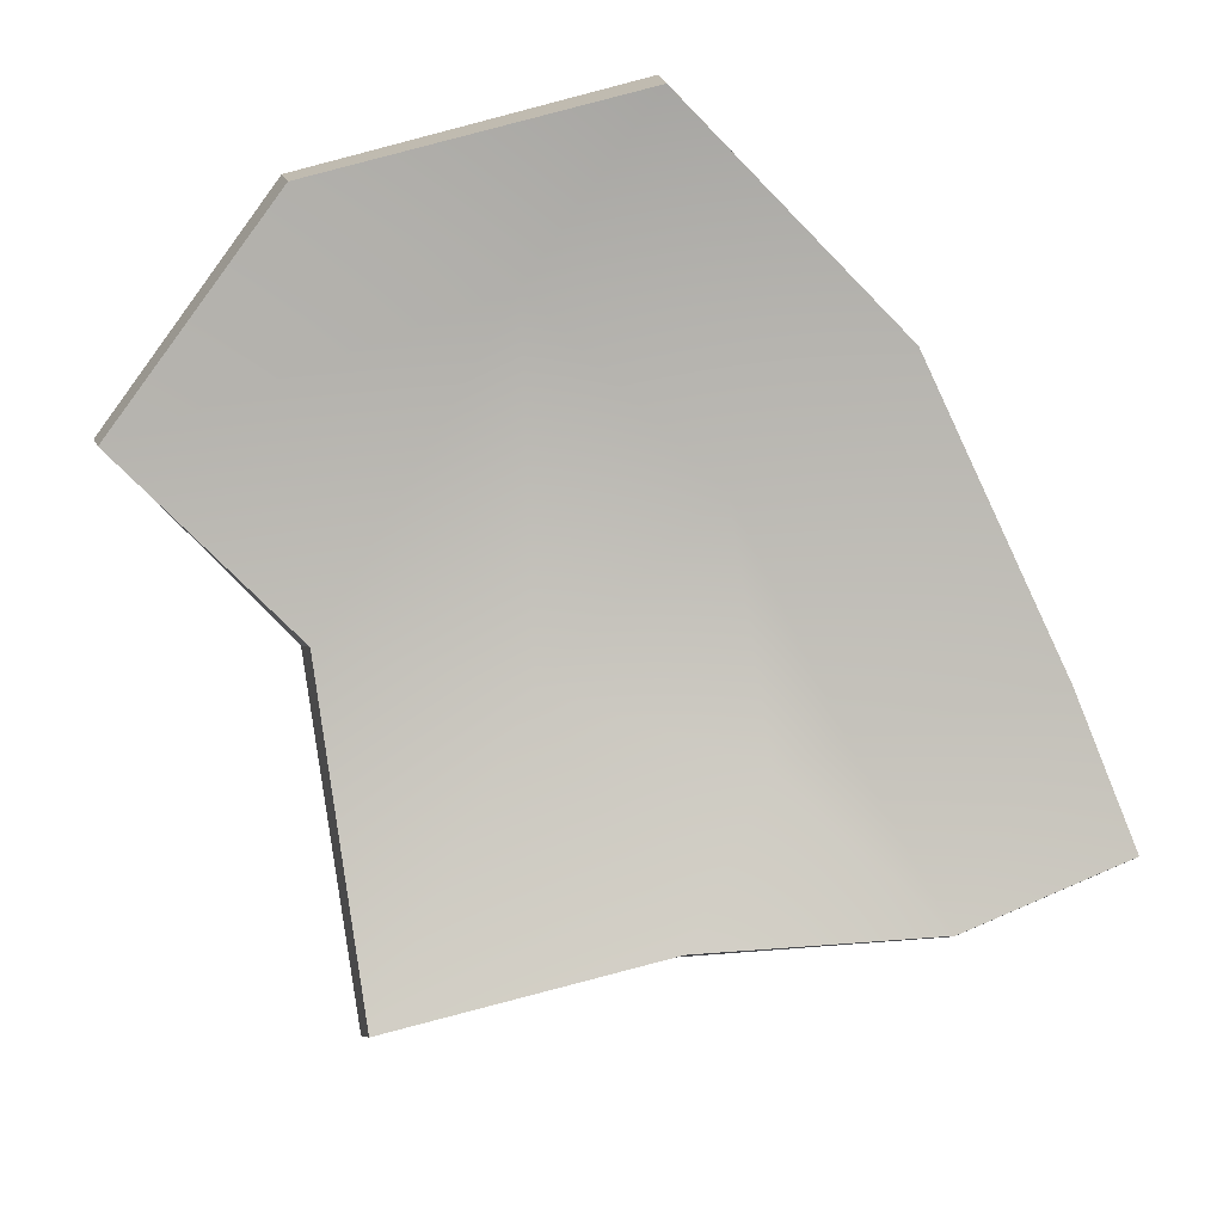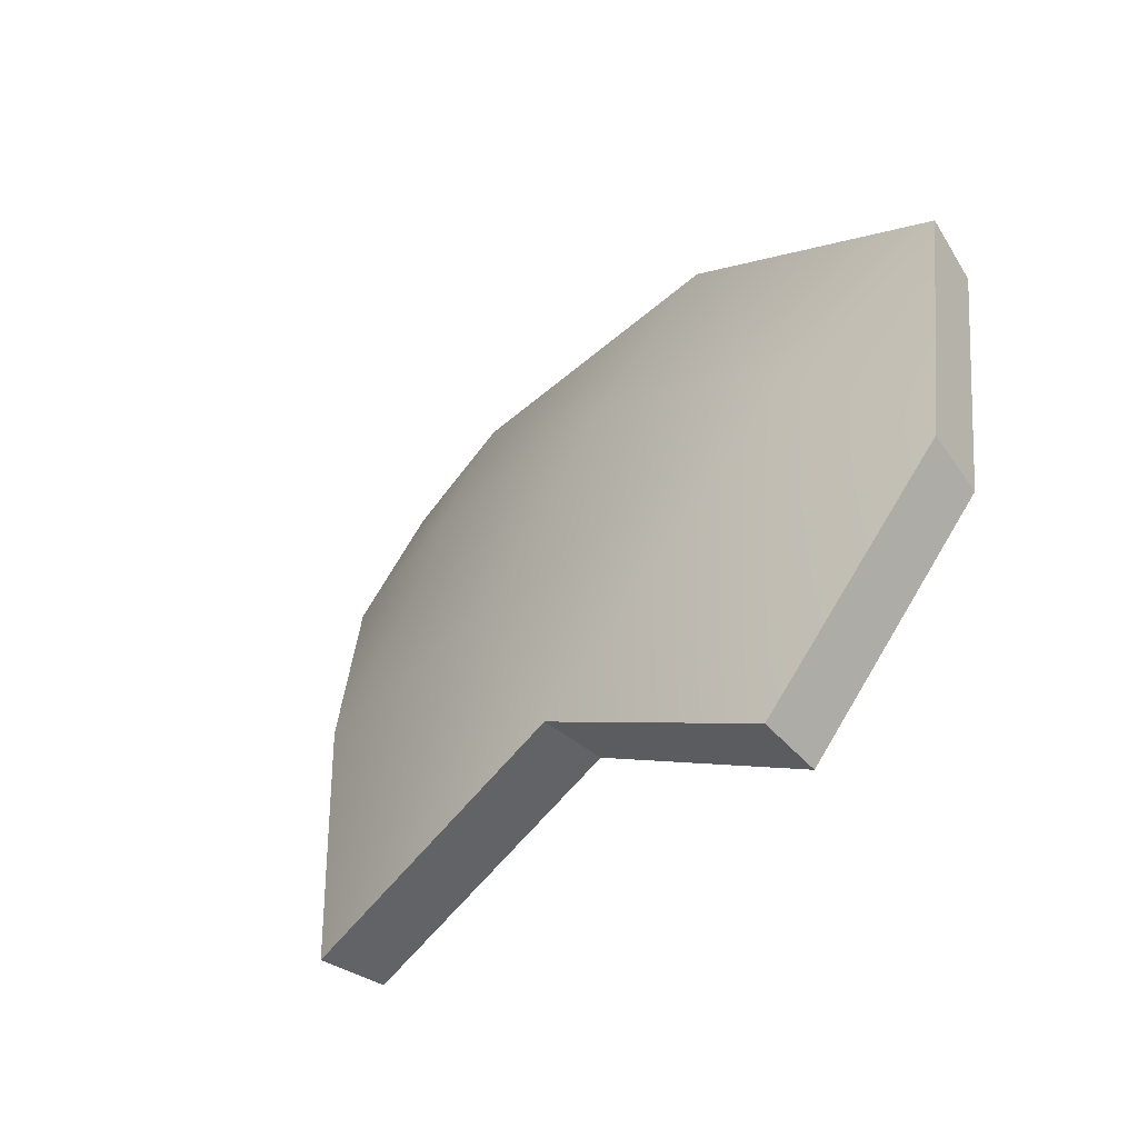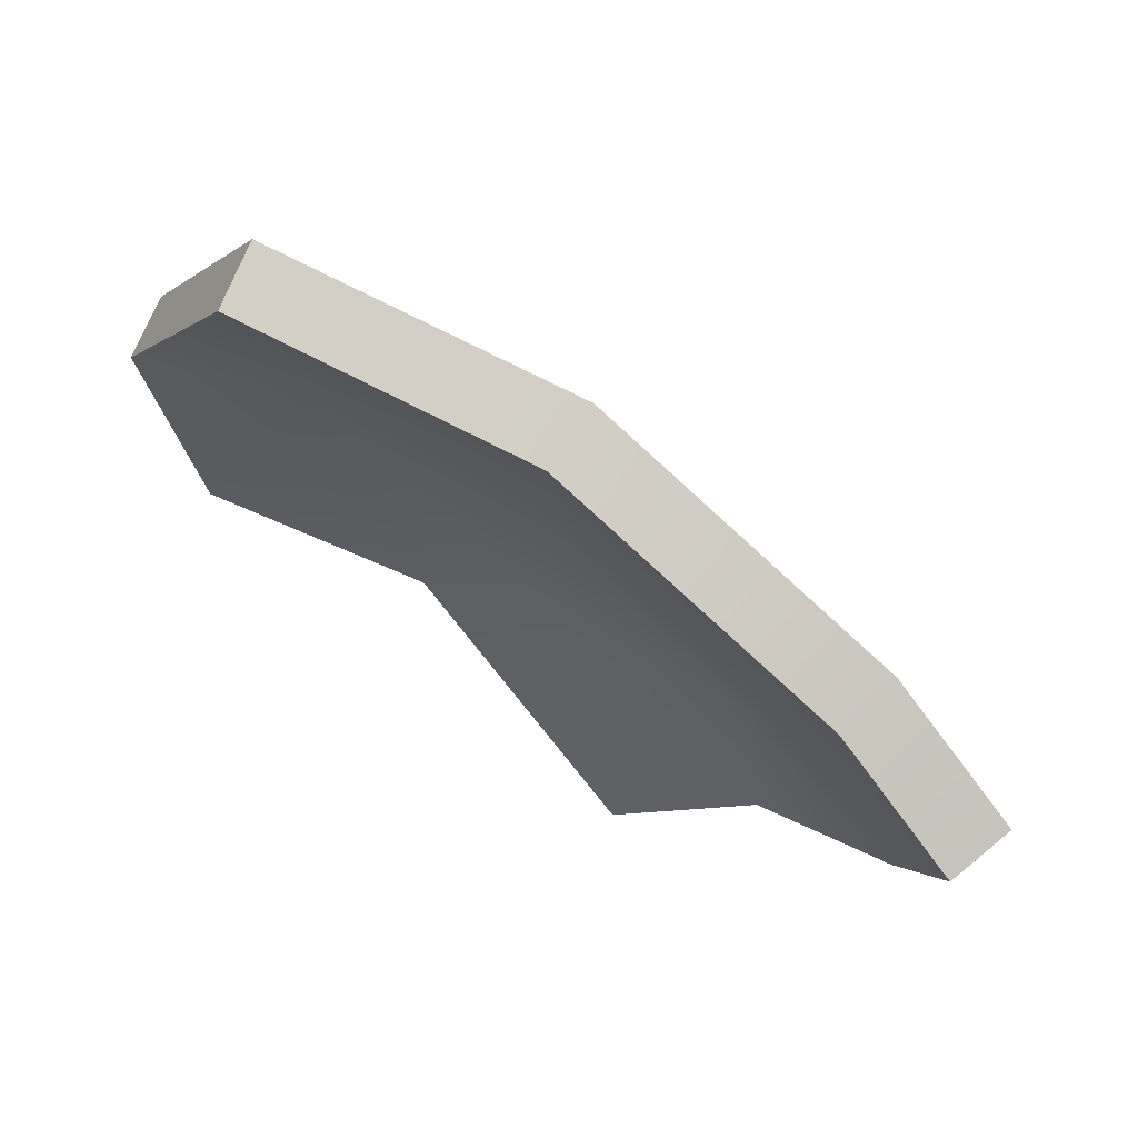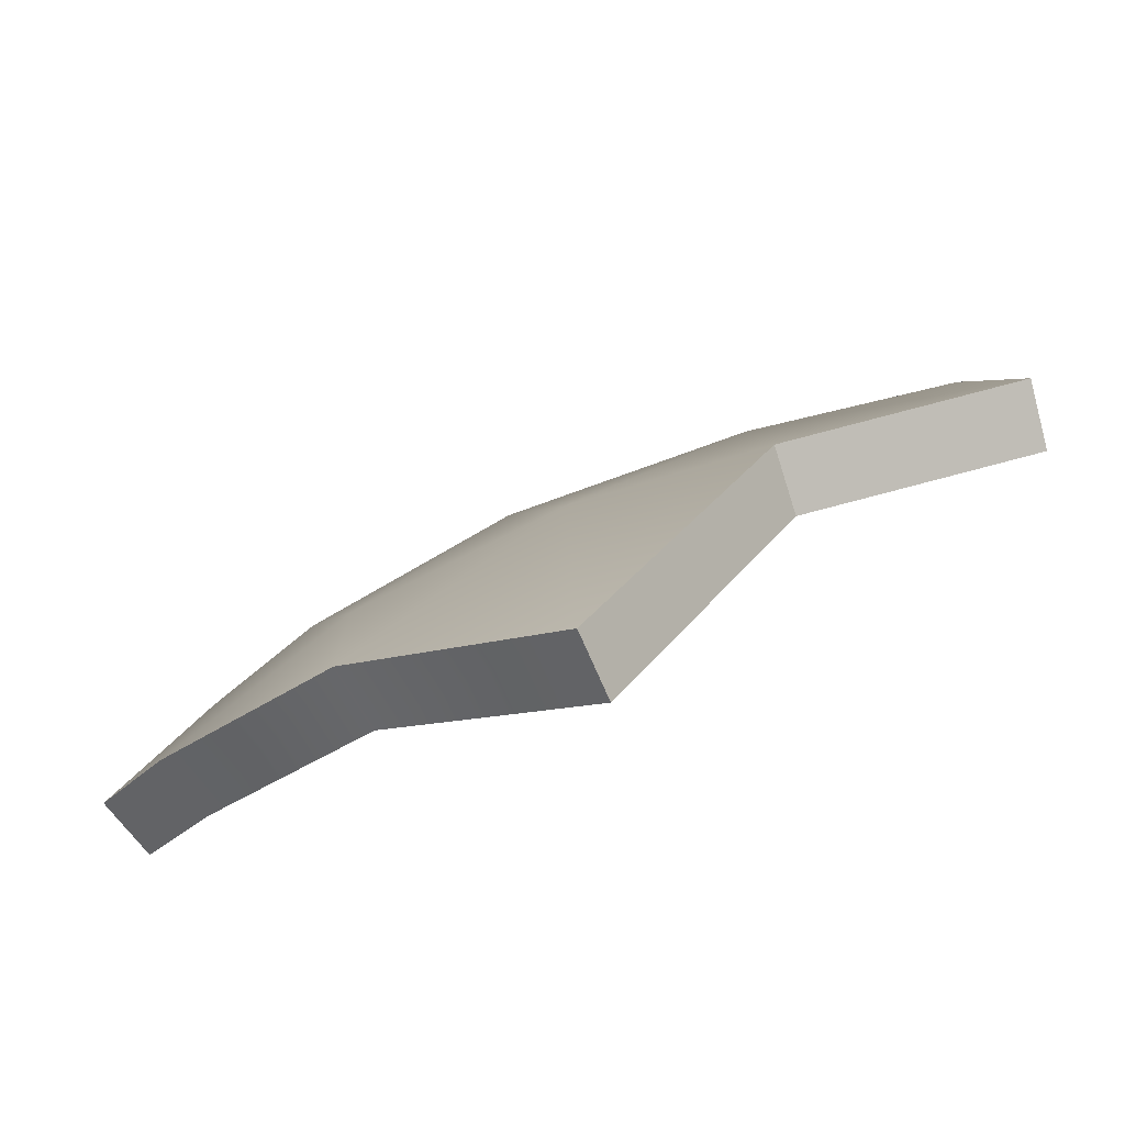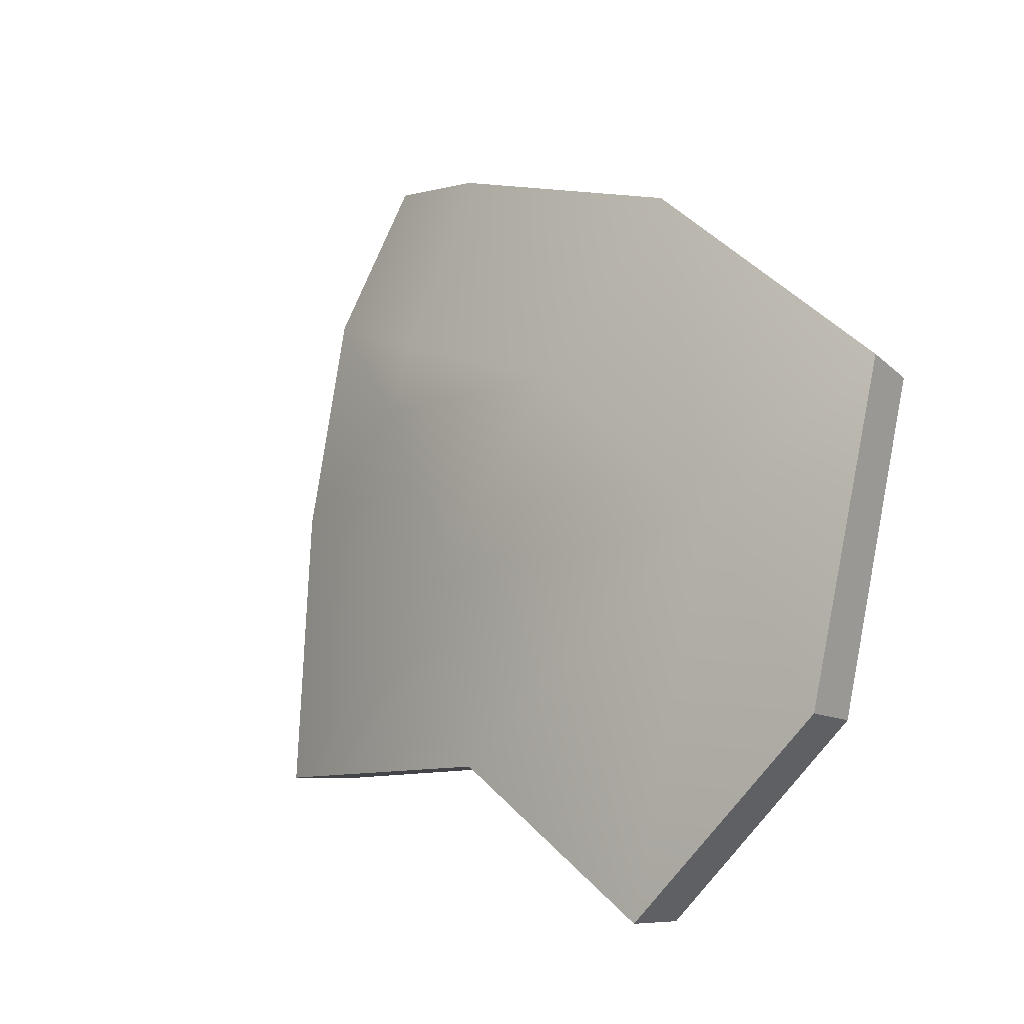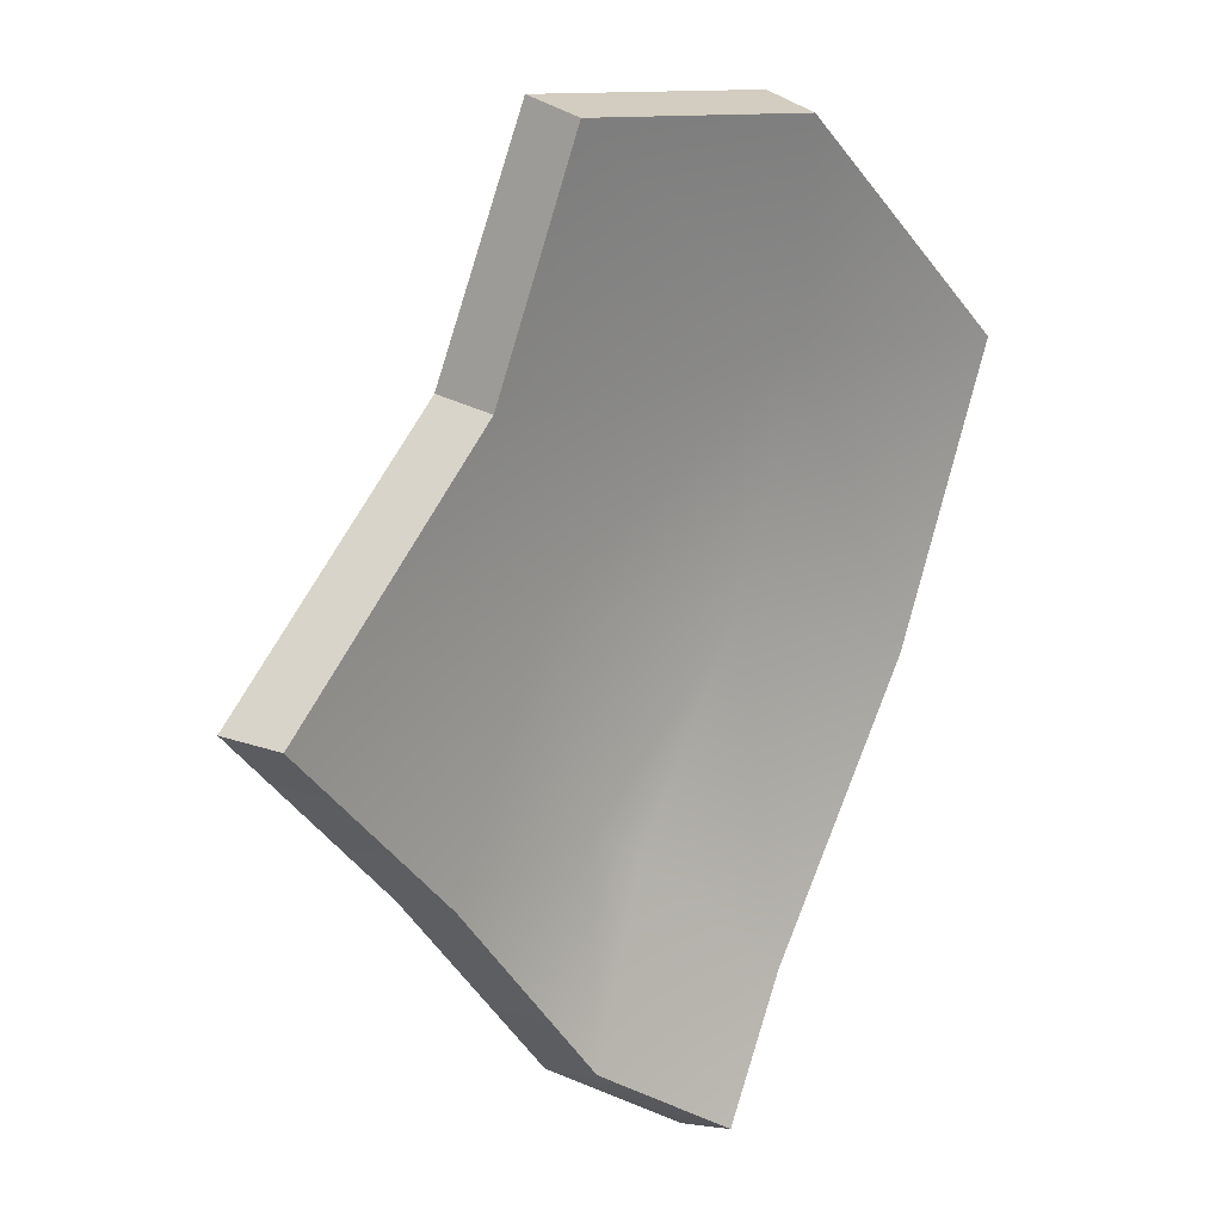
<metadata>
{"format":"obj","ext":"obj","renderer":"f3d","projection":"perspective","resolution":1024,"background":"white","views":[{"elev":-41.4,"azim":-48.4,"up":"+Y"},{"elev":25.0,"azim":-139.9,"up":"+Y"},{"elev":11.9,"azim":10.9,"up":"+Y"},{"elev":-35.3,"azim":172.8,"up":"+Y"},{"elev":67.4,"azim":-135.2,"up":"+Y"},{"elev":-53.4,"azim":-112.4,"up":"+Y"}]}
</metadata>
<code>
g shard77
v 0.0626 -0.06049 -0.03219
v 0.1066 -0.05751 0.02495
v 0.05791 -0.01969 0.003018
v 0.06821 -0.0126 0.0219
v 0.09546 -0.007382 0.07588
v 0.1241 -0.0453 0.07204
v 0.05092 -0.07121 -0.02017
v 0.04626 -0.03161 0.01407
v 0.0929 -0.0686 0.03436
v 0.05584 -0.02517 0.03133
v 0.08244 -0.02017 0.08387
v 0.1099 -0.05676 0.08024
v -0.07175 0.07864 0.08192
v -0.06517 0.09563 0.07382
v 0.02244 0.05893 0.08538
v 0.01254 0.04355 0.09314
v 0.09546 -0.007382 0.07588
v 0.08244 -0.02017 0.08387
v -0.1241 0.05635 0.004048
v -0.1183 0.07247 -0.006094
v -0.06517 0.09563 0.07382
v -0.07175 0.07864 0.08192
v -0.1235 0.006565 -0.05835
v -0.1173 0.02147 -0.07016
v -0.1183 0.07247 -0.006094
v -0.1241 0.05635 0.004048
v -0.05488 -0.01733 -0.05273
v -0.04721 -0.004355 -0.0656
v -0.1173 0.02147 -0.07016
v -0.1235 0.006565 -0.05835
v -0.001315 -0.09563 -0.07946
v 0.008388 -0.08476 -0.09314
v -0.04721 -0.004355 -0.0656
v -0.05488 -0.01733 -0.05273
v 0.05092 -0.07121 -0.02017
v 0.0626 -0.06049 -0.03219
v 0.008388 -0.08476 -0.09314
v -0.001315 -0.09563 -0.07946
v 0.0929 -0.0686 0.03436
v 0.0626 -0.06049 -0.03219
v 0.05092 -0.07121 -0.02017
v 0.1066 -0.05751 0.02495
v 0.1099 -0.05676 0.08024
v 0.1241 -0.0453 0.07204
v 0.08244 -0.02017 0.08387
v 0.09546 -0.007382 0.07588
v 0.1241 -0.0453 0.07204
v 0.1099 -0.05676 0.08024
v -0.07175 0.07864 0.08192
v 0.01254 0.04355 0.09314
v -0.065 0.04972 0.02679
v -0.1241 0.05635 0.004048
v -0.1235 0.006565 -0.05835
v -0.05488 -0.01733 -0.05273
v 0.002835 0.02096 0.03736
v 0.08244 -0.02017 0.08387
v 0.05584 -0.02517 0.03133
v 0.04626 -0.03161 0.01407
v -0.005955 -0.01777 -0.02088
v -0.001315 -0.09563 -0.07946
v 0.05092 -0.07121 -0.02017
v -0.06517 0.09563 0.07382
v -0.05818 0.06581 0.01707
v 0.02244 0.05893 0.08538
v -0.1183 0.07247 -0.006094
v -0.1173 0.02147 -0.07016
v -0.04721 -0.004355 -0.0656
v 0.01252 0.03584 0.02814
v 0.09546 -0.007382 0.07588
v 0.06821 -0.0126 0.0219
v 0.05791 -0.01969 0.003018
v 0.003413 -0.004951 -0.03304
v 0.008388 -0.08476 -0.09314
v 0.0626 -0.06049 -0.03219
g shard77_0
f 3 2 1
f 3 4 2
f 2 4 5
f 2 5 6
f 9 8 7
f 10 8 9
f 10 9 11
f 11 9 12
f 15 14 13
f 16 15 13
f 17 15 16
f 18 17 16
f 21 20 19
f 22 21 19
f 25 24 23
f 26 25 23
f 29 28 27
f 30 29 27
f 33 32 31
f 34 33 31
f 37 36 35
f 38 37 35
f 41 40 39
f 40 42 39
f 39 42 43
f 42 44 43
f 47 46 45
f 48 47 45
f 51 50 49
f 51 49 52
f 53 51 52
f 54 51 53
f 55 50 51
f 55 56 50
f 57 56 55
f 55 58 57
f 54 59 51
f 51 59 55
f 59 58 55
f 54 60 59
f 59 61 58
f 60 61 59
f 64 63 62
f 62 63 65
f 63 66 65
f 63 67 66
f 64 68 63
f 69 68 64
f 69 70 68
f 71 68 70
f 72 67 63
f 72 63 68
f 71 72 68
f 73 67 72
f 74 72 71
f 74 73 72

</code>
